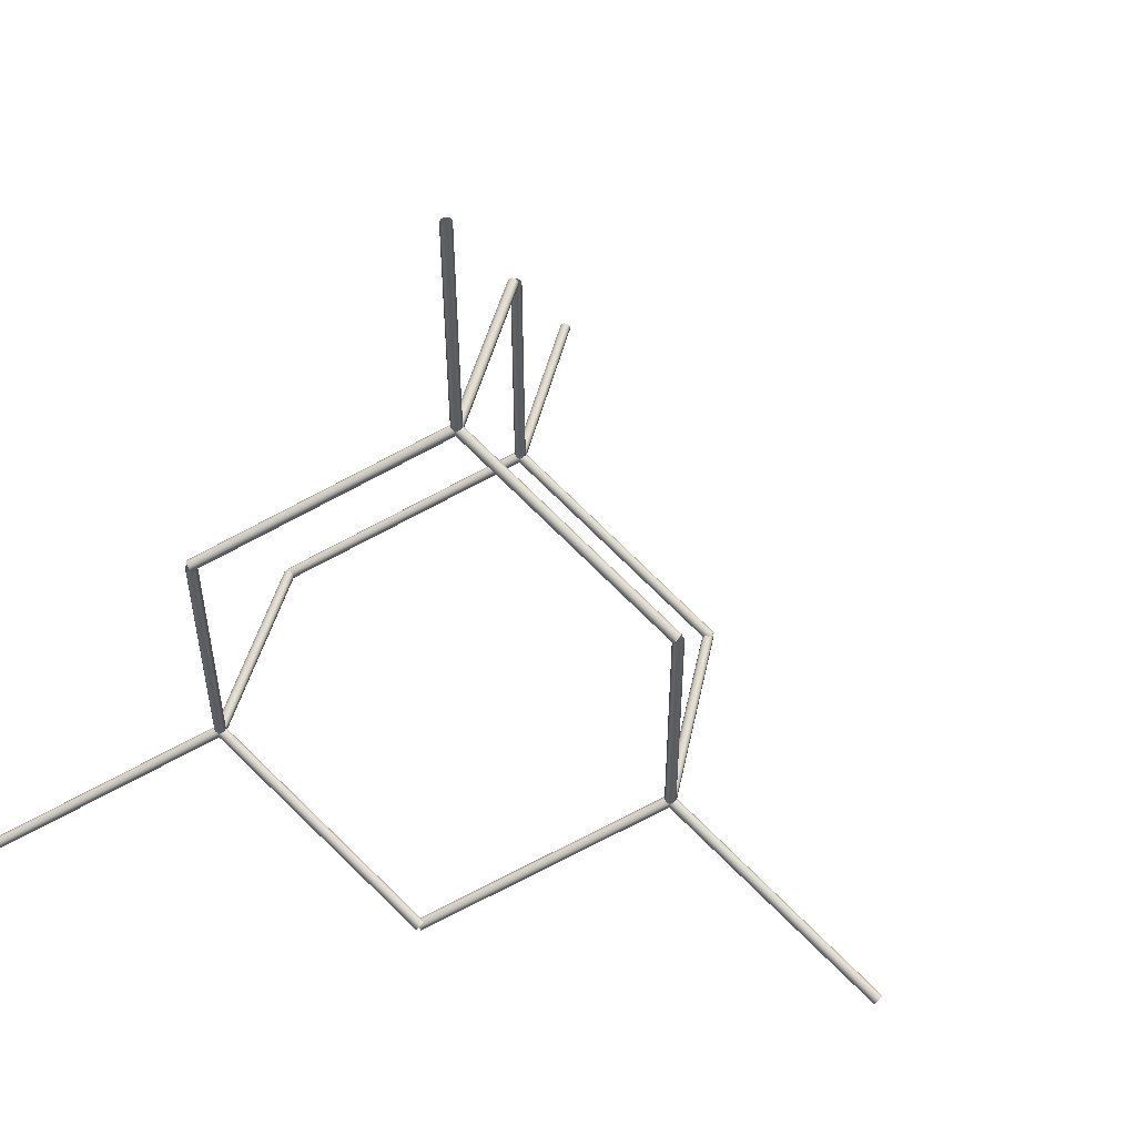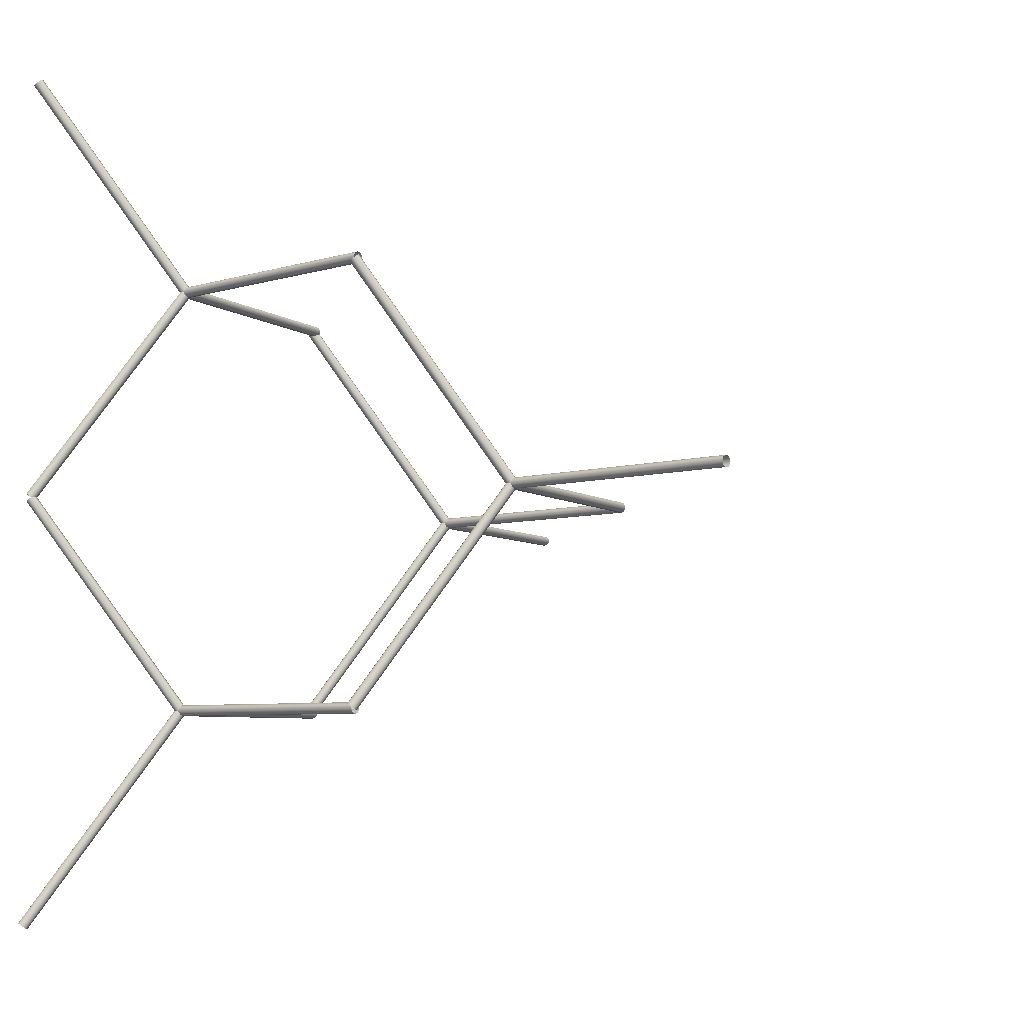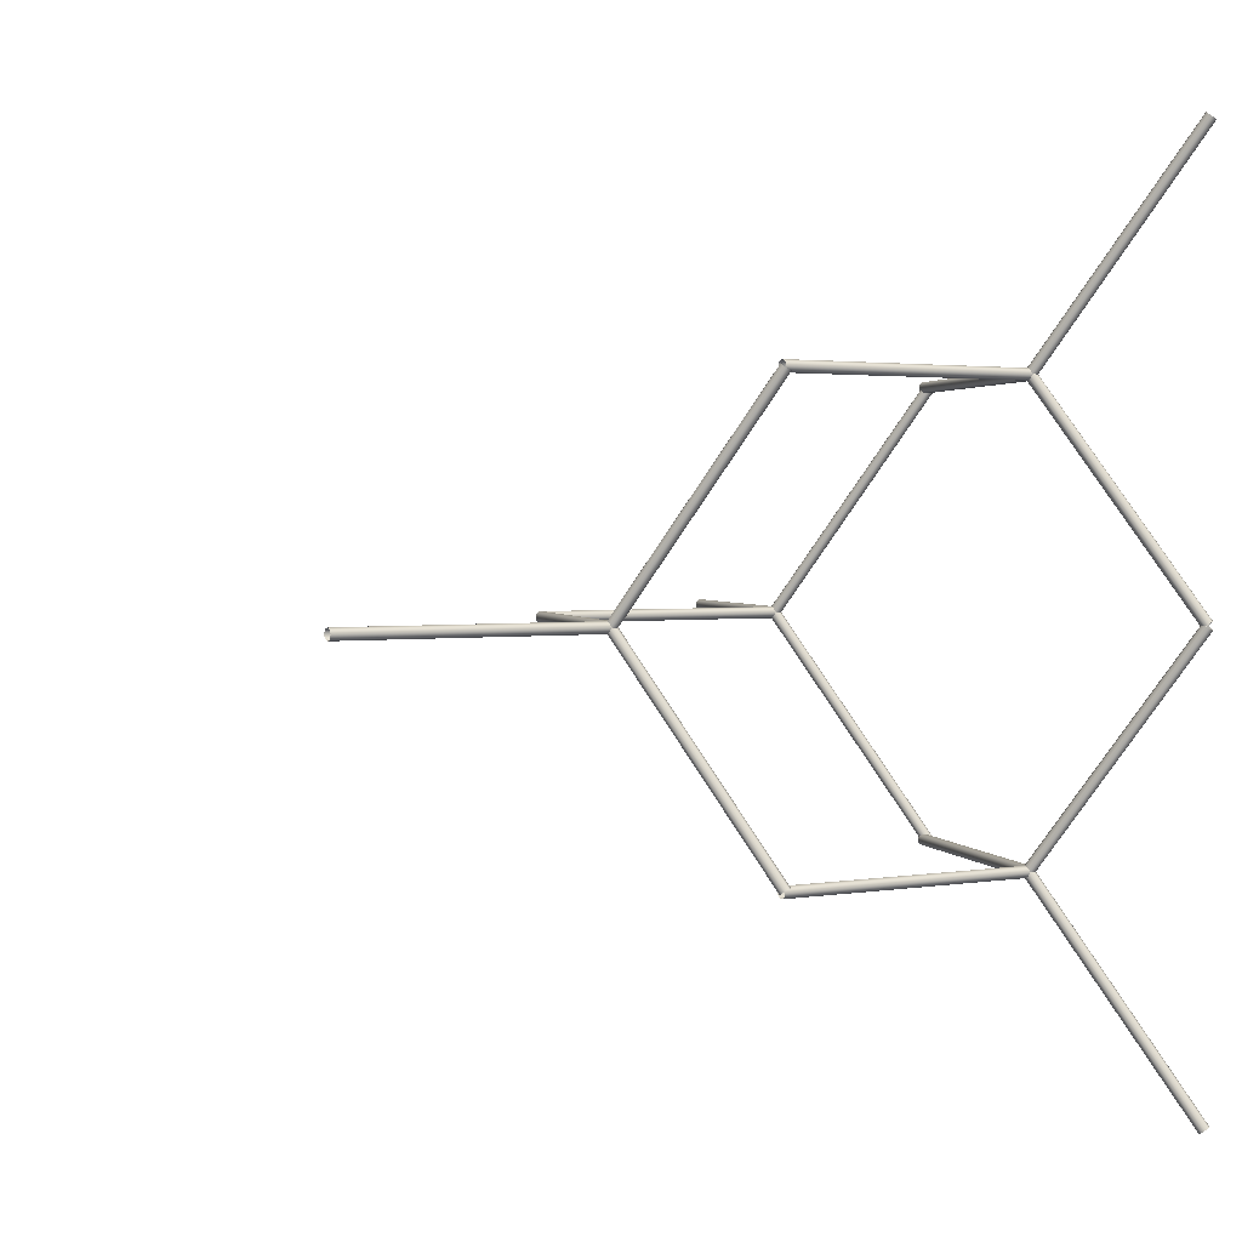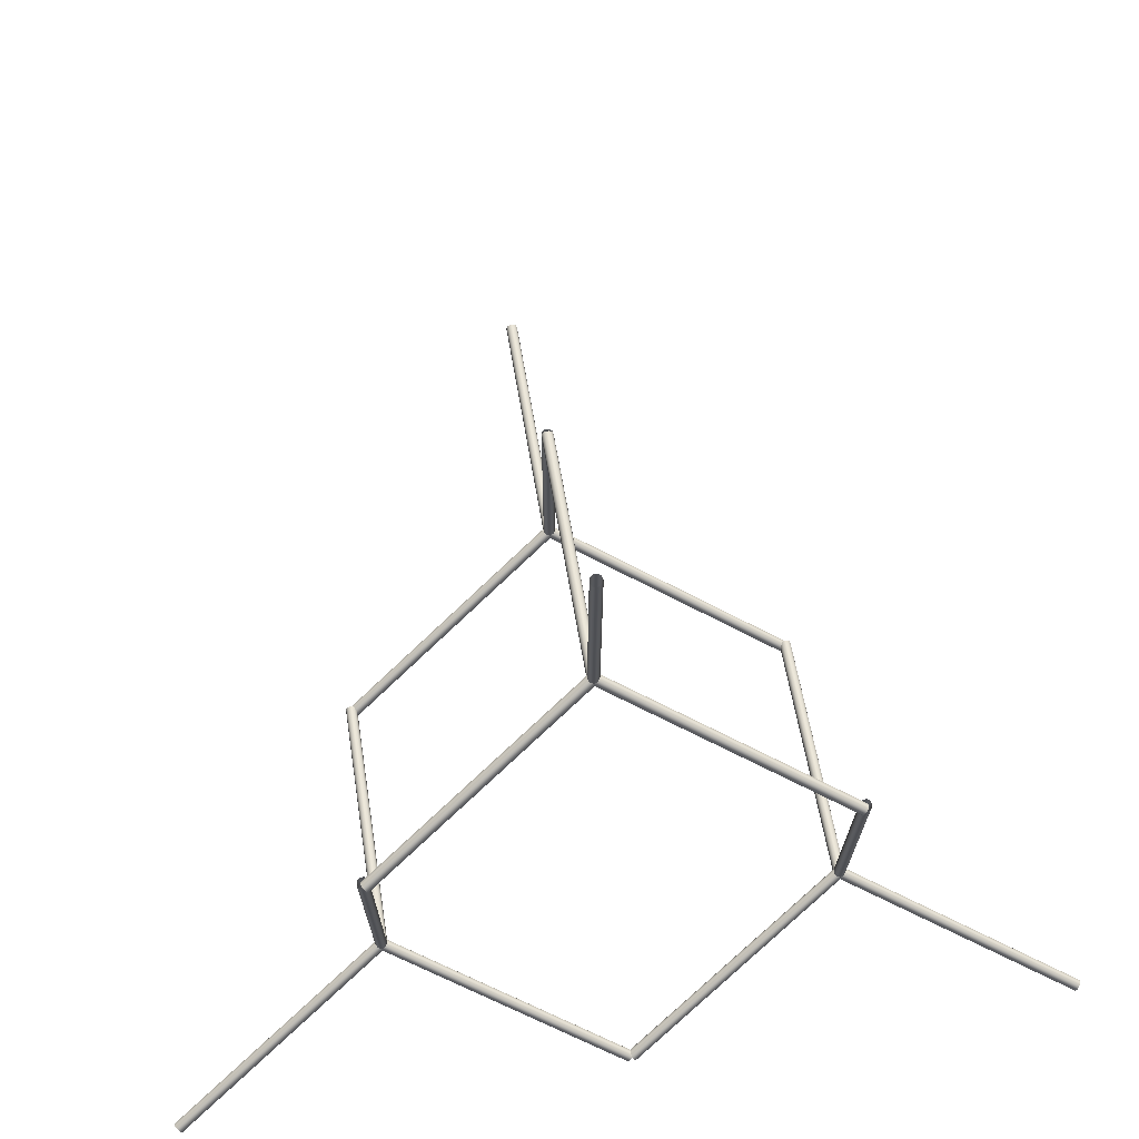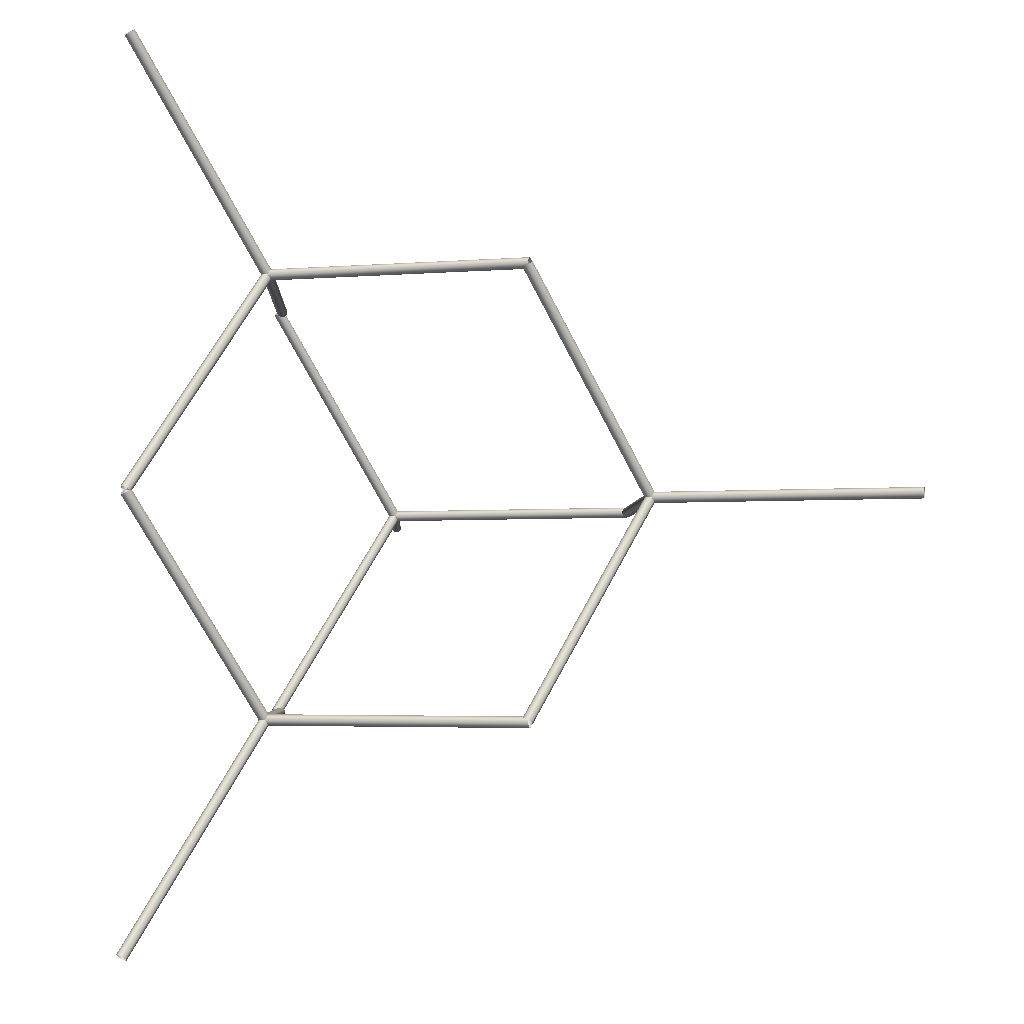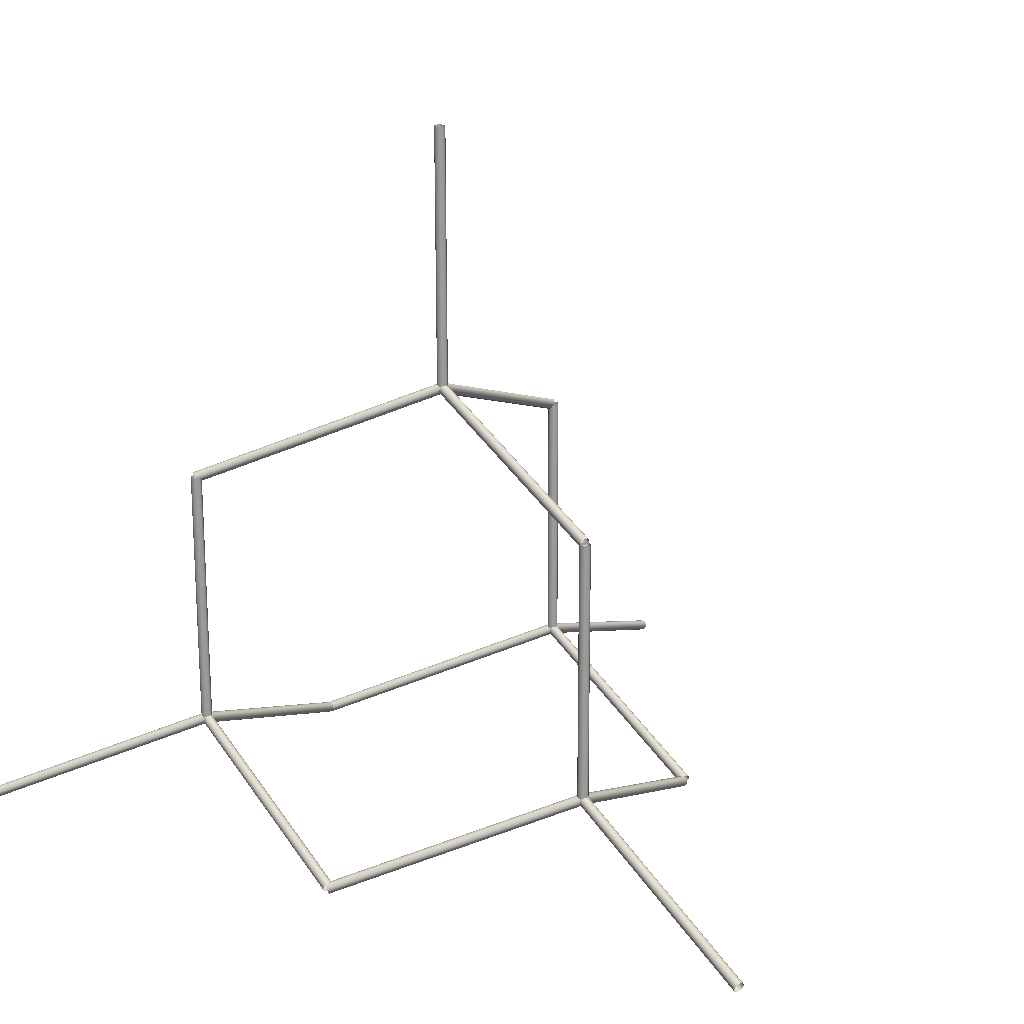
<metadata>
{"format":"obj","ext":"obj","renderer":"f3d","projection":"perspective","resolution":1024,"background":"white","views":[{"elev":54.5,"azim":40.6,"up":"+Y"},{"elev":-5.5,"azim":25.8,"up":"+Z"},{"elev":2.0,"azim":-122.7,"up":"+Z"},{"elev":71.8,"azim":-99.0,"up":"+Y"},{"elev":-3.2,"azim":-2.3,"up":"+Z"},{"elev":20.6,"azim":56.9,"up":"+Y"}]}
</metadata>
<code>
g default
v 8.657 -1.796 -14.26
v 8.587 -2 -14.14
v 8.399 -2.082 -13.99
v 8.181 -2.003 -13.9
v 8.035 -1.8 -13.9
v 8.029 -1.568 -13.99
v 8.166 -1.416 -14.14
v 8.382 -1.415 -14.26
v 8.576 -1.565 -14.31
v 16.42 4.534 0.03117
v 16.28 4.382 0.1749
v 16.29 4.15 0.2687
v 16.43 3.947 0.2687
v 16.65 3.868 0.1749
v 16.84 3.95 0.03117
v 16.91 4.154 -0.09521
v 16.83 4.386 -0.1451
v 16.63 4.536 -0.09521
g pCylinder48 group36
f 11 10 7 6
f 12 11 6 5
f 13 12 5 4
f 14 13 4 3
f 15 14 3 2
f 16 15 2 1
f 17 16 1 9
f 18 17 9 8
f 10 18 8 7
g default
v 8.382 -1.415 14.26
v 8.166 -1.416 14.14
v 8.029 -1.568 13.99
v 8.035 -1.8 13.9
v 8.181 -2.003 13.9
v 8.399 -2.082 13.99
v 8.587 -2 14.14
v 8.657 -1.796 14.26
v 8.576 -1.565 14.31
v 16.84 3.95 -0.03117
v 16.65 3.868 -0.1749
v 16.43 3.947 -0.2687
v 16.29 4.15 -0.2687
v 16.28 4.382 -0.1749
v 16.42 4.534 -0.03117
v 16.63 4.536 0.09521
v 16.83 4.386 0.1451
v 16.91 4.154 0.09521
g pCylinder48 group36 pCylinder47
f 29 28 25 24
f 30 29 24 23
f 31 30 23 22
f 32 31 22 21
f 33 32 21 20
f 34 33 20 19
f 35 34 19 27
f 36 35 27 26
f 28 36 26 25
g default
v 32.92 -1.598 -0.2351
v 32.98 -1.392 -0.3603
v 33.06 -1.159 -0.3168
v 33.11 -1.006 -0.1251
v 33.11 -1.006 0.1251
v 33.06 -1.159 0.3168
v 32.98 -1.392 0.3603
v 32.92 -1.598 0.2351
v 32.89 -1.679 -1e-06
v 16.45 4.15 0.3603
v 16.52 4.383 0.3168
v 16.57 4.536 0.1251
v 16.57 4.536 -0.1251
v 16.52 4.383 -0.3168
v 16.45 4.15 -0.3603
v 16.38 3.944 -0.2351
v 16.35 3.863 0
v 16.38 3.944 0.2351
g pCylinder48 group36 pCylinder46
f 47 46 43 42
f 48 47 42 41
f 49 48 41 40
f 50 49 40 39
f 51 50 39 38
f 52 51 38 37
f 53 52 37 45
f 54 53 45 44
f 46 54 44 43
g default
v 16.23 21.54 0.2351
v 16.44 21.54 0.3603
v 16.69 21.54 0.3168
v 16.85 21.54 0.1251
v 16.85 21.54 -0.1251
v 16.69 21.54 -0.3168
v 16.44 21.54 -0.3603
v 16.23 21.54 -0.2351
v 16.14 21.54 1e-06
v 16.48 4.099 -0.3603
v 16.73 4.1 -0.3168
v 16.89 4.1 -0.1251
v 16.89 4.1 0.1251
v 16.73 4.1 0.3168
v 16.48 4.099 0.3603
v 16.27 4.099 0.2351
v 16.18 4.098 -0
v 16.27 4.099 -0.2351
g pCylinder48 group36 pCylinder75
f 65 64 61 60
f 66 65 60 59
f 67 66 59 58
f 68 67 58 57
f 69 68 57 56
f 70 69 56 55
f 71 70 55 63
f 72 71 63 62
f 64 72 62 61
g default
v -15.84 -2.025 -0.1224
v -15.91 -2.229 0.003962
v -16.09 -2.311 0.1477
v -16.31 -2.232 0.2415
v -16.46 -2.029 0.2415
v -16.47 -1.797 0.1477
v -16.33 -1.645 0.003962
v -16.11 -1.644 -0.1224
v -15.92 -1.794 -0.1723
v -8.078 4.305 14.17
v -8.215 4.153 14.32
v -8.209 3.921 14.41
v -8.062 3.718 14.41
v -7.844 3.639 14.32
v -7.656 3.721 14.17
v -7.587 3.925 14.05
v -7.668 4.157 14
v -7.862 4.307 14.05
g pCylinder48 group36 pCylinder45
f 83 82 79 78
f 84 83 78 77
f 85 84 77 76
f 86 85 76 75
f 87 86 75 74
f 88 87 74 73
f 89 88 73 81
f 90 89 81 80
f 82 90 80 79
g default
v -16.11 -1.644 28.41
v -16.33 -1.645 28.28
v -16.47 -1.797 28.14
v -16.46 -2.029 28.04
v -16.31 -2.232 28.04
v -16.09 -2.311 28.14
v -15.91 -2.229 28.28
v -15.84 -2.025 28.41
v -15.92 -1.794 28.46
v -7.656 3.721 14.11
v -7.844 3.639 13.97
v -8.062 3.718 13.87
v -8.209 3.921 13.87
v -8.215 4.153 13.97
v -8.078 4.305 14.11
v -7.862 4.307 14.24
v -7.668 4.157 14.29
v -7.587 3.925 14.24
g pCylinder48 group36 pCylinder44
f 101 100 97 96
f 102 101 96 95
f 103 102 95 94
f 104 103 94 93
f 105 104 93 92
f 106 105 92 91
f 107 106 91 99
f 108 107 99 98
f 100 108 98 97
g default
v 8.421 -1.827 13.91
v 8.49 -1.621 13.78
v 8.568 -1.388 13.83
v 8.62 -1.235 14.02
v 8.62 -1.235 14.27
v 8.568 -1.388 14.46
v 8.49 -1.621 14.5
v 8.421 -1.827 14.38
v 8.394 -1.908 14.14
v -8.049 3.921 14.5
v -7.97 4.154 14.46
v -7.919 4.307 14.27
v -7.919 4.307 14.02
v -7.97 4.154 13.83
v -8.049 3.921 13.78
v -8.117 3.715 13.91
v -8.145 3.634 14.14
v -8.117 3.715 14.38
g pCylinder48 group36 pCylinder43
f 119 118 115 114
f 120 119 114 113
f 121 120 113 112
f 122 121 112 111
f 123 122 111 110
f 124 123 110 109
f 125 124 109 117
f 126 125 117 116
f 118 126 116 115
g default
v -8.267 21.31 14.38
v -8.05 21.31 14.5
v -7.804 21.31 14.46
v -7.643 21.31 14.27
v -7.643 21.31 14.02
v -7.804 21.31 13.83
v -8.05 21.31 13.78
v -8.267 21.31 13.91
v -8.353 21.31 14.14
v -8.012 3.87 13.78
v -7.766 3.871 13.83
v -7.605 3.871 14.02
v -7.605 3.871 14.27
v -7.766 3.871 14.46
v -8.012 3.87 14.5
v -8.229 3.87 14.38
v -8.314 3.869 14.14
v -8.229 3.87 13.91
g pCylinder48 group36 pCylinder74
f 137 136 133 132
f 138 137 132 131
f 139 138 131 130
f 140 139 130 129
f 141 140 129 128
f 142 141 128 127
f 143 142 127 135
f 144 143 135 134
f 136 144 134 133
g default
v -15.84 -2.025 -28.41
v -15.91 -2.229 -28.28
v -16.09 -2.311 -28.14
v -16.31 -2.232 -28.04
v -16.46 -2.029 -28.04
v -16.47 -1.797 -28.14
v -16.33 -1.645 -28.28
v -16.11 -1.644 -28.41
v -15.92 -1.794 -28.46
v -8.078 4.305 -14.11
v -8.215 4.153 -13.97
v -8.209 3.921 -13.87
v -8.062 3.718 -13.87
v -7.844 3.639 -13.97
v -7.656 3.721 -14.11
v -7.587 3.925 -14.24
v -7.668 4.157 -14.29
v -7.862 4.307 -14.24
g pCylinder48 group36 pCylinder42
f 155 154 151 150
f 156 155 150 149
f 157 156 149 148
f 158 157 148 147
f 159 158 147 146
f 160 159 146 145
f 161 160 145 153
f 162 161 153 152
f 154 162 152 151
g default
v -16.11 -1.644 0.1224
v -16.33 -1.645 -0.003963
v -16.47 -1.797 -0.1477
v -16.46 -2.029 -0.2415
v -16.31 -2.232 -0.2415
v -16.09 -2.311 -0.1477
v -15.91 -2.229 -0.003962
v -15.84 -2.025 0.1224
v -15.92 -1.794 0.1723
v -7.656 3.721 -14.17
v -7.844 3.639 -14.32
v -8.062 3.718 -14.41
v -8.209 3.921 -14.41
v -8.215 4.153 -14.32
v -8.078 4.305 -14.17
v -7.862 4.307 -14.05
v -7.668 4.157 -14
v -7.587 3.925 -14.05
g pCylinder48 group36 pCylinder41
f 173 172 169 168
f 174 173 168 167
f 175 174 167 166
f 176 175 166 165
f 177 176 165 164
f 178 177 164 163
f 179 178 163 171
f 180 179 171 170
f 172 180 170 169
g default
v 8.421 -1.827 -14.38
v 8.49 -1.621 -14.5
v 8.568 -1.388 -14.46
v 8.62 -1.235 -14.27
v 8.62 -1.235 -14.02
v 8.568 -1.388 -13.83
v 8.49 -1.621 -13.78
v 8.421 -1.827 -13.91
v 8.394 -1.908 -14.14
v -8.049 3.921 -13.78
v -7.97 4.154 -13.83
v -7.919 4.307 -14.02
v -7.919 4.307 -14.27
v -7.97 4.154 -14.46
v -8.049 3.921 -14.5
v -8.117 3.715 -14.38
v -8.145 3.634 -14.14
v -8.117 3.715 -13.91
g pCylinder48 group36 pCylinder40
f 191 190 187 186
f 192 191 186 185
f 193 192 185 184
f 194 193 184 183
f 195 194 183 182
f 196 195 182 181
f 197 196 181 189
f 198 197 189 188
f 190 198 188 187
g default
v -8.267 21.31 -13.91
v -8.05 21.31 -13.78
v -7.804 21.31 -13.83
v -7.643 21.31 -14.02
v -7.643 21.31 -14.27
v -7.804 21.31 -14.46
v -8.05 21.31 -14.5
v -8.267 21.31 -14.38
v -8.353 21.31 -14.14
v -8.012 3.87 -14.5
v -7.766 3.871 -14.46
v -7.605 3.871 -14.27
v -7.605 3.871 -14.02
v -7.766 3.871 -13.83
v -8.012 3.87 -13.78
v -8.229 3.87 -13.91
v -8.314 3.869 -14.14
v -8.229 3.87 -14.38
g pCylinder48 group36 pCylinder73
f 209 208 205 204
f 210 209 204 203
f 211 210 203 202
f 212 211 202 201
f 213 212 201 200
f 214 213 200 199
f 215 214 199 207
f 216 215 207 206
f 208 216 206 205
g default
v -7.888 21.14 -14.26
v -7.958 20.94 -14.14
v -8.146 20.86 -13.99
v -8.364 20.94 -13.9
v -8.51 21.14 -13.9
v -8.516 21.37 -13.99
v -8.379 21.52 -14.14
v -8.163 21.53 -14.26
v -7.97 21.38 -14.31
v -0.1292 27.47 0.03117
v -0.2661 27.32 0.1749
v -0.26 27.09 0.2687
v -0.1136 26.89 0.2687
v 0.1045 26.81 0.1749
v 0.2923 26.89 0.03117
v 0.3619 27.09 -0.09521
v 0.2807 27.33 -0.1451
v 0.0868 27.48 -0.09521
g pCylinder48 group36 pCylinder39
f 227 226 223 222
f 228 227 222 221
f 229 228 221 220
f 230 229 220 219
f 231 230 219 218
f 232 231 218 217
f 233 232 217 225
f 234 233 225 224
f 226 234 224 223
g default
v -8.163 21.53 14.26
v -8.379 21.52 14.14
v -8.516 21.37 13.99
v -8.51 21.14 13.9
v -8.364 20.94 13.9
v -8.146 20.86 13.99
v -7.958 20.94 14.14
v -7.888 21.14 14.26
v -7.97 21.38 14.31
v 0.2923 26.89 -0.03117
v 0.1045 26.81 -0.1749
v -0.1136 26.89 -0.2687
v -0.26 27.09 -0.2687
v -0.2661 27.32 -0.1749
v -0.1292 27.47 -0.03117
v 0.0868 27.48 0.09521
v 0.2807 27.33 0.1451
v 0.3619 27.09 0.09521
g pCylinder48 group36 pCylinder38
f 245 244 241 240
f 246 245 240 239
f 247 246 239 238
f 248 247 238 237
f 249 248 237 236
f 250 249 236 235
f 251 250 235 243
f 252 251 243 242
f 244 252 242 241
g default
v 16.37 21.34 -0.2351
v 16.44 21.55 -0.3603
v 16.52 21.78 -0.3168
v 16.57 21.93 -0.1251
v 16.57 21.93 0.1251
v 16.52 21.78 0.3168
v 16.44 21.55 0.3603
v 16.37 21.34 0.2351
v 16.34 21.26 -1e-06
v -0.09981 27.09 0.3603
v -0.02151 27.32 0.3168
v 0.0296 27.48 0.1251
v 0.0296 27.48 -0.1251
v -0.02151 27.32 -0.3168
v -0.09981 27.09 -0.3603
v -0.1687 26.88 -0.2351
v -0.1959 26.8 0
v -0.1687 26.88 0.2351
g pCylinder48 group36 pCylinder37
f 263 262 259 258
f 264 263 258 257
f 265 264 257 256
f 266 265 256 255
f 267 266 255 254
f 268 267 254 253
f 269 268 253 261
f 270 269 261 260
f 262 270 260 259
g default
v -0.3183 44.48 0.2351
v -0.1016 44.48 0.3603
v 0.1449 44.48 0.3168
v 0.3057 44.48 0.1251
v 0.3057 44.48 -0.1251
v 0.1449 44.48 -0.3168
v -0.1016 44.48 -0.3603
v -0.3183 44.48 -0.2351
v -0.4038 44.48 1e-06
v -0.06334 27.04 -0.3603
v 0.1831 27.04 -0.3168
v 0.3439 27.04 -0.1251
v 0.3439 27.04 0.1251
v 0.1831 27.04 0.3168
v -0.06334 27.04 0.3603
v -0.28 27.04 0.2351
v -0.3656 27.04 -0
v -0.28 27.04 -0.2351
g pCylinder48 group36 pCylinder72
f 281 280 277 276
f 282 281 276 275
f 283 282 275 274
f 284 283 274 273
f 285 284 273 272
f 286 285 272 271
f 287 286 271 279
f 288 287 279 278
f 280 288 278 277

</code>
